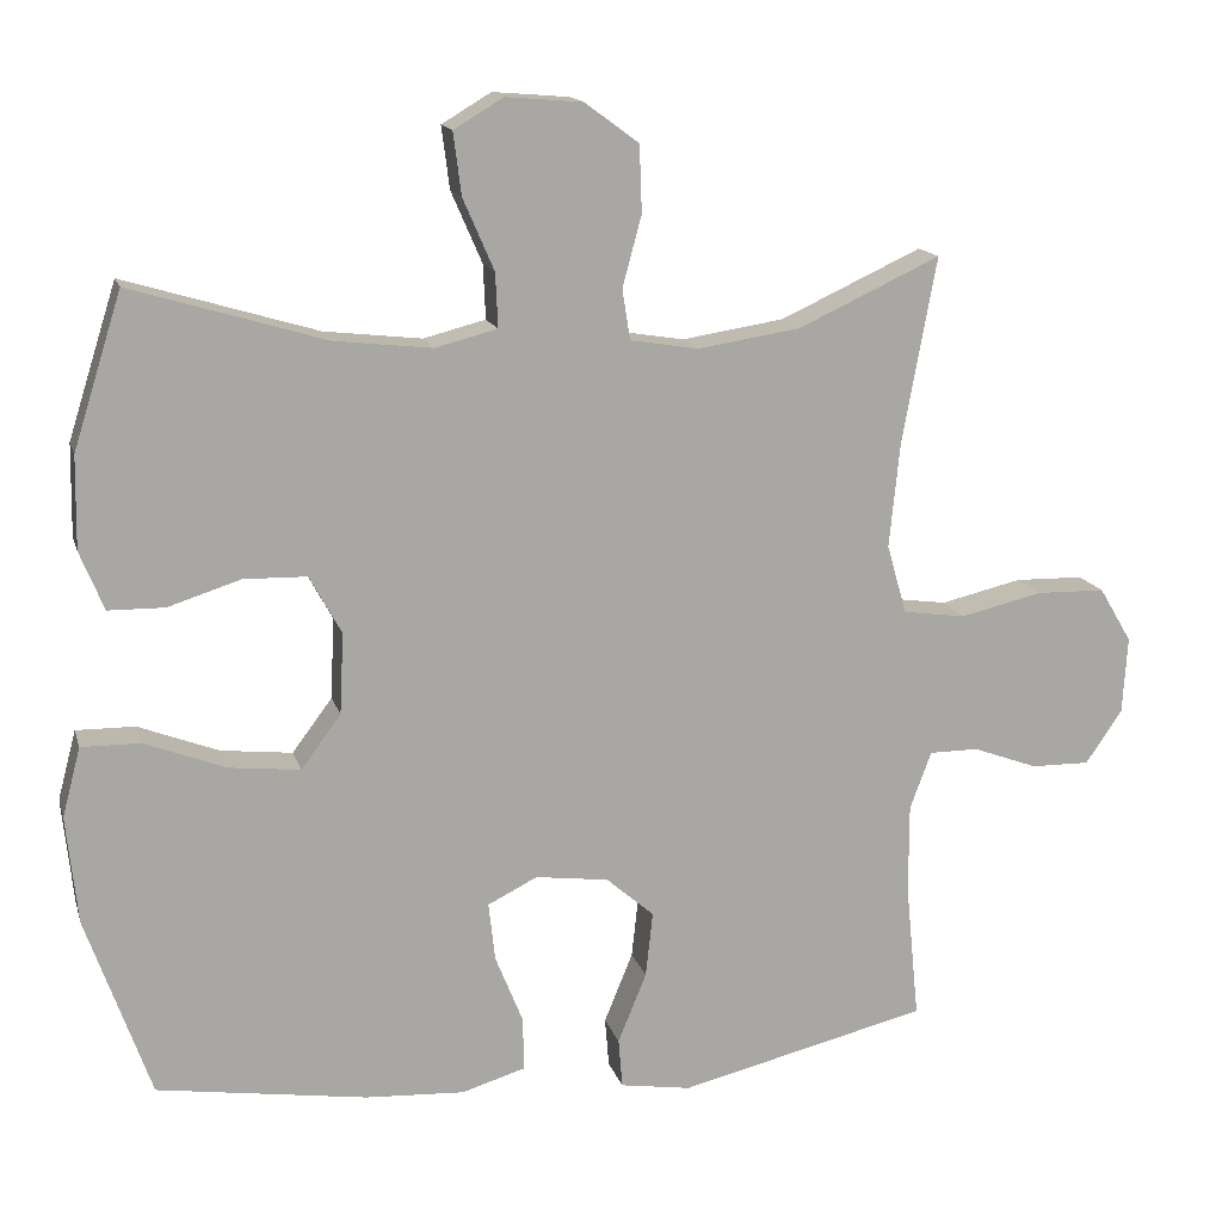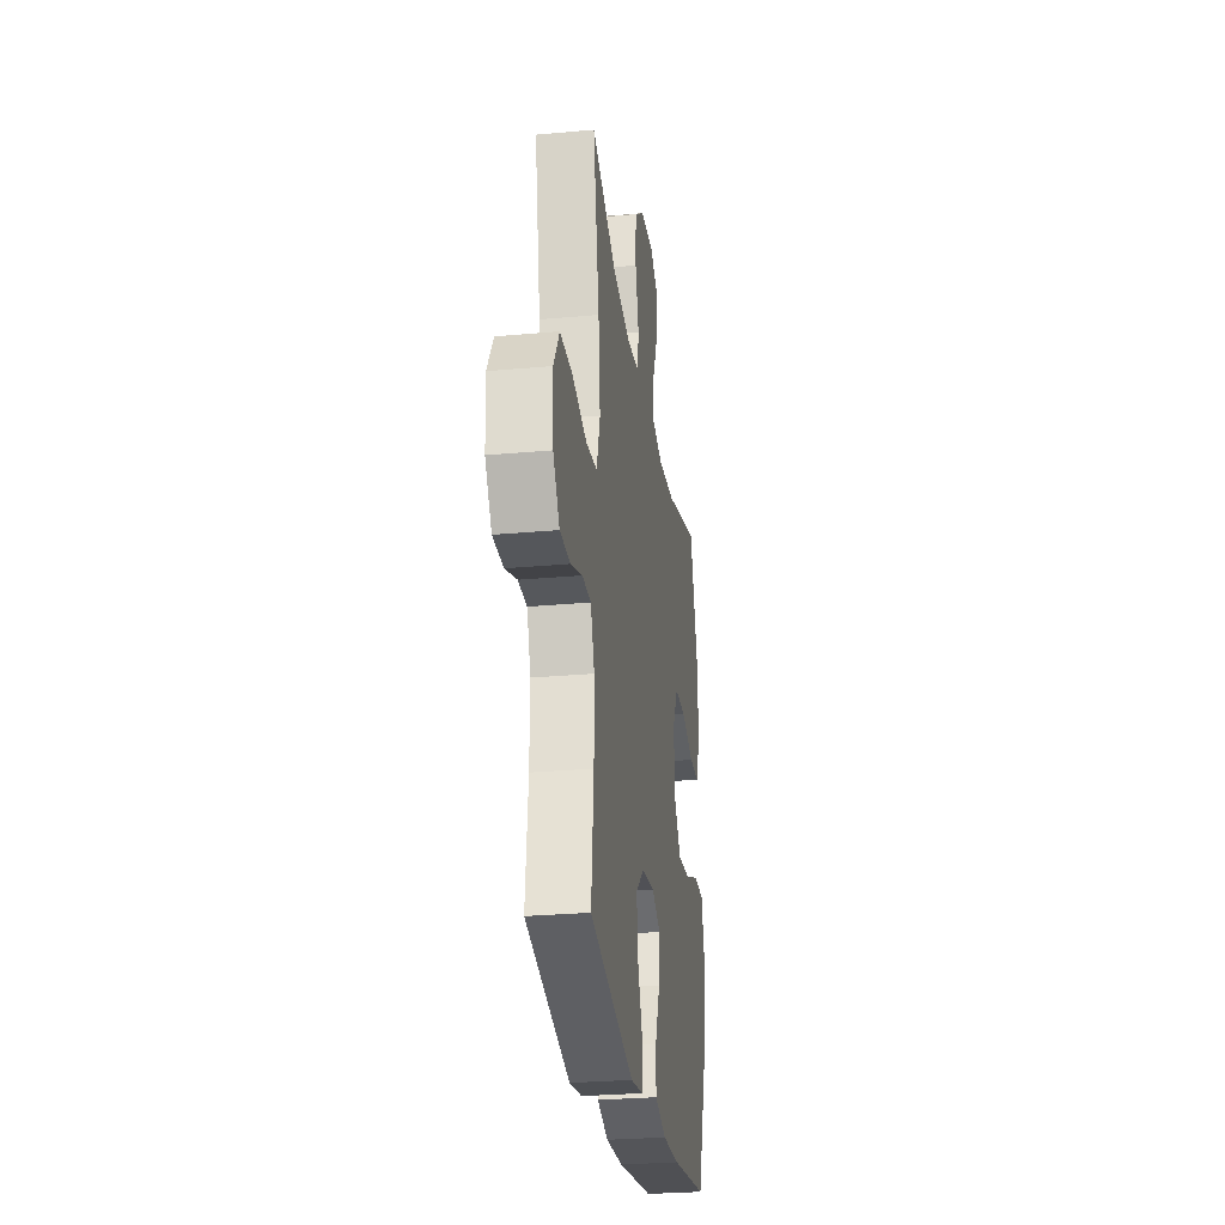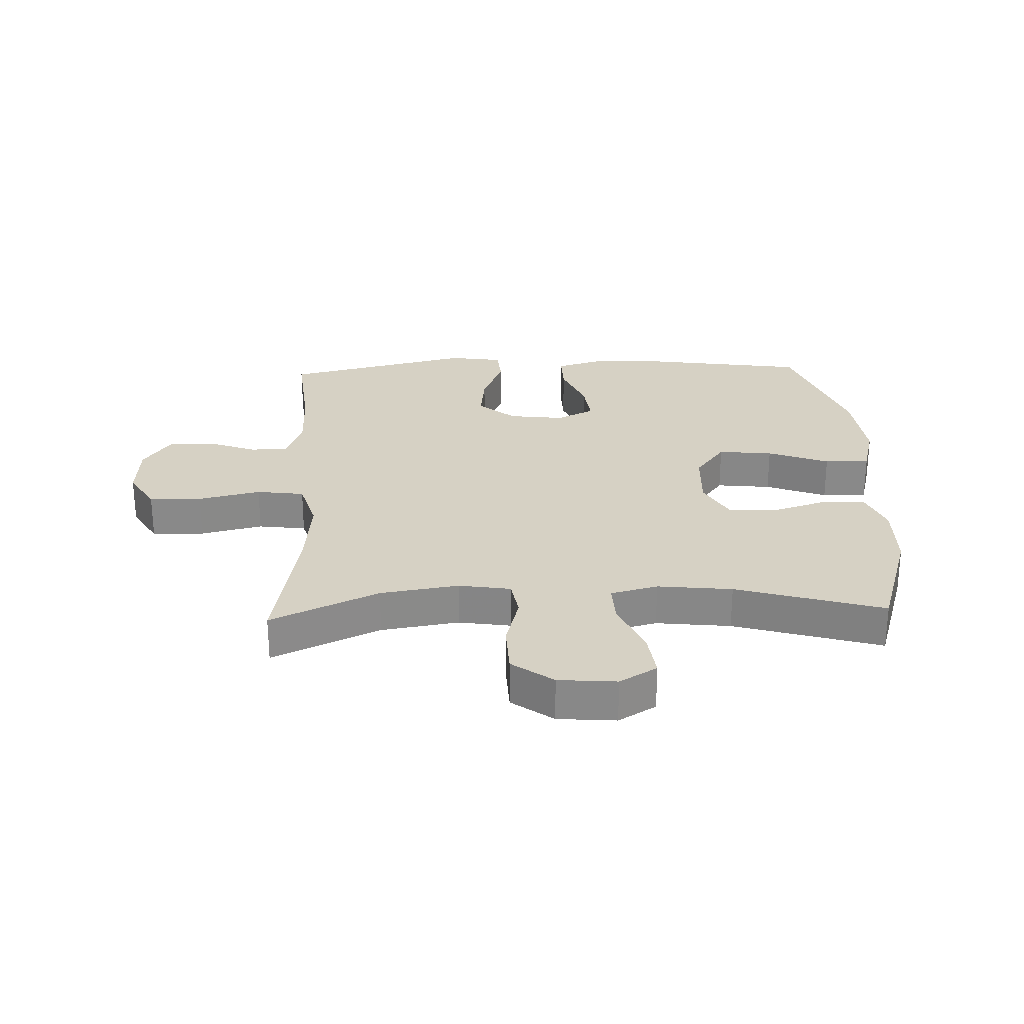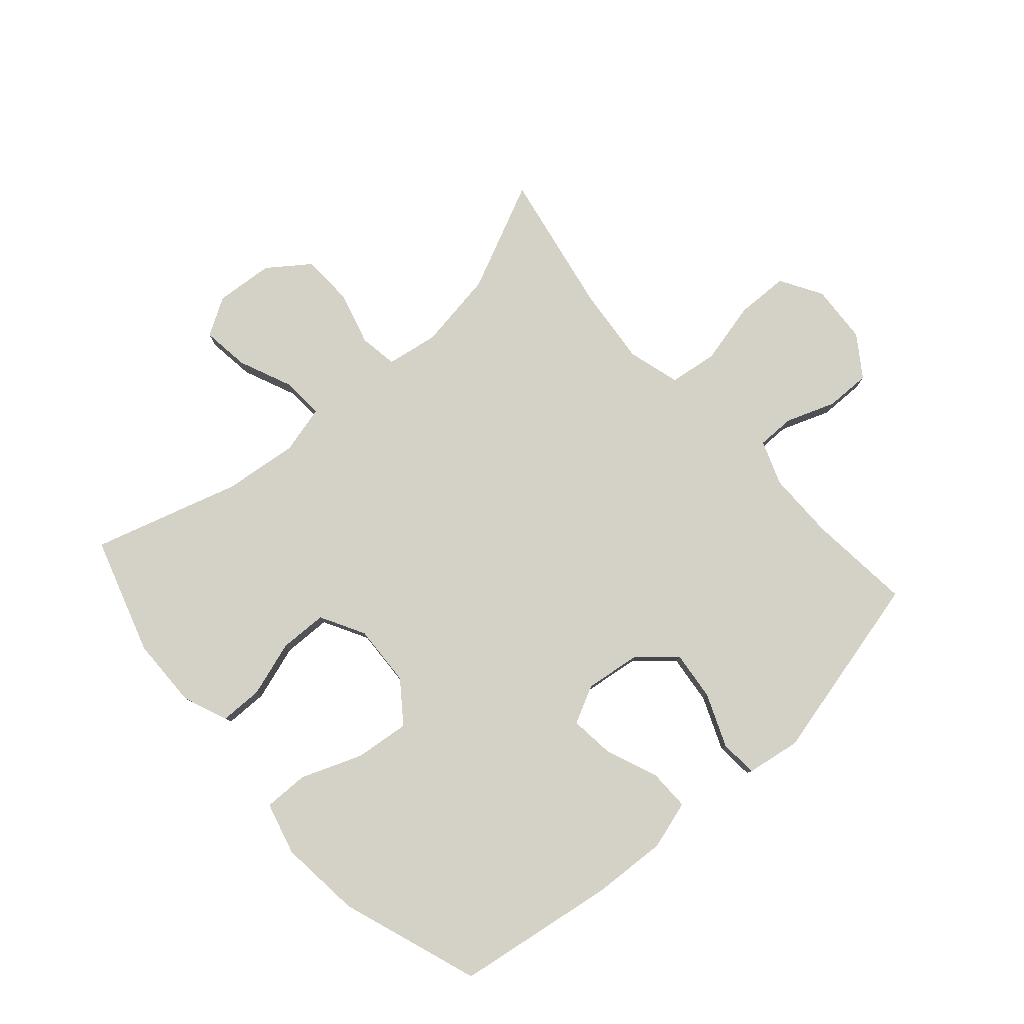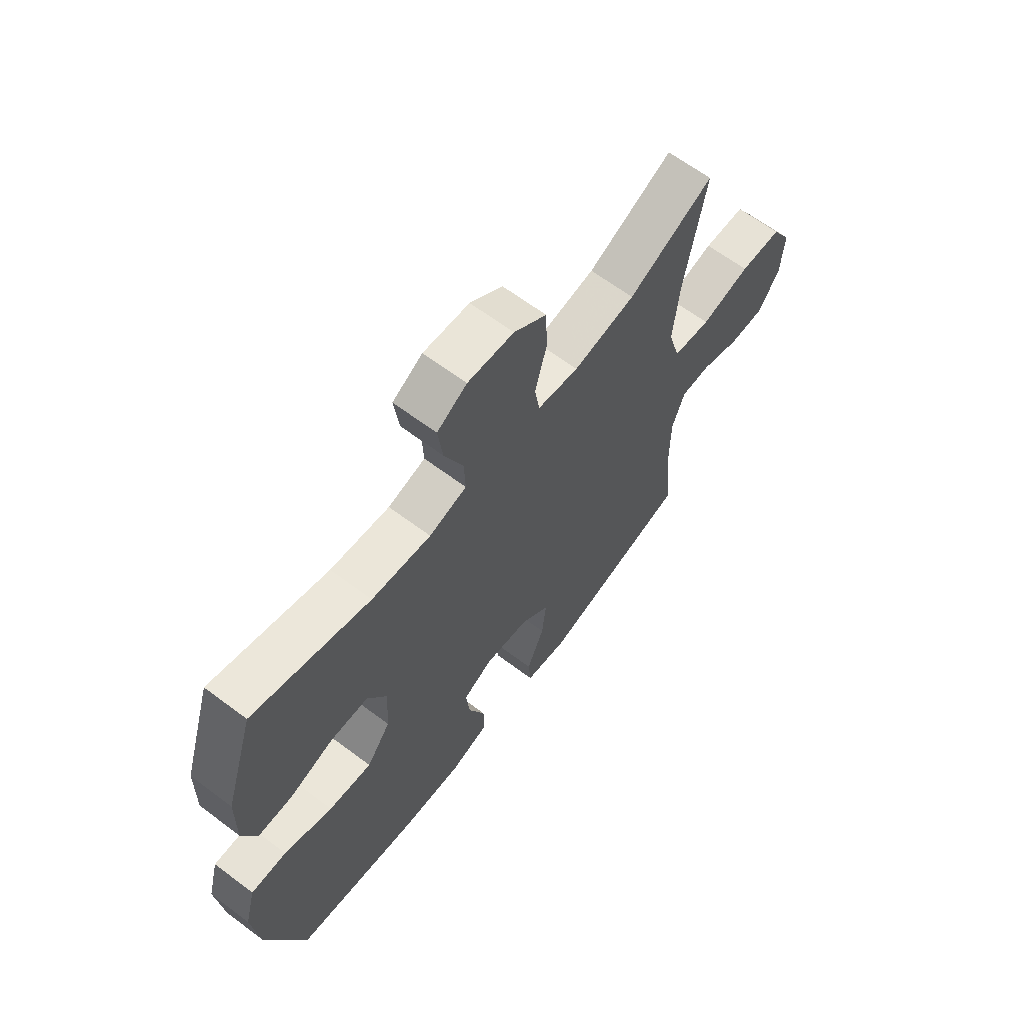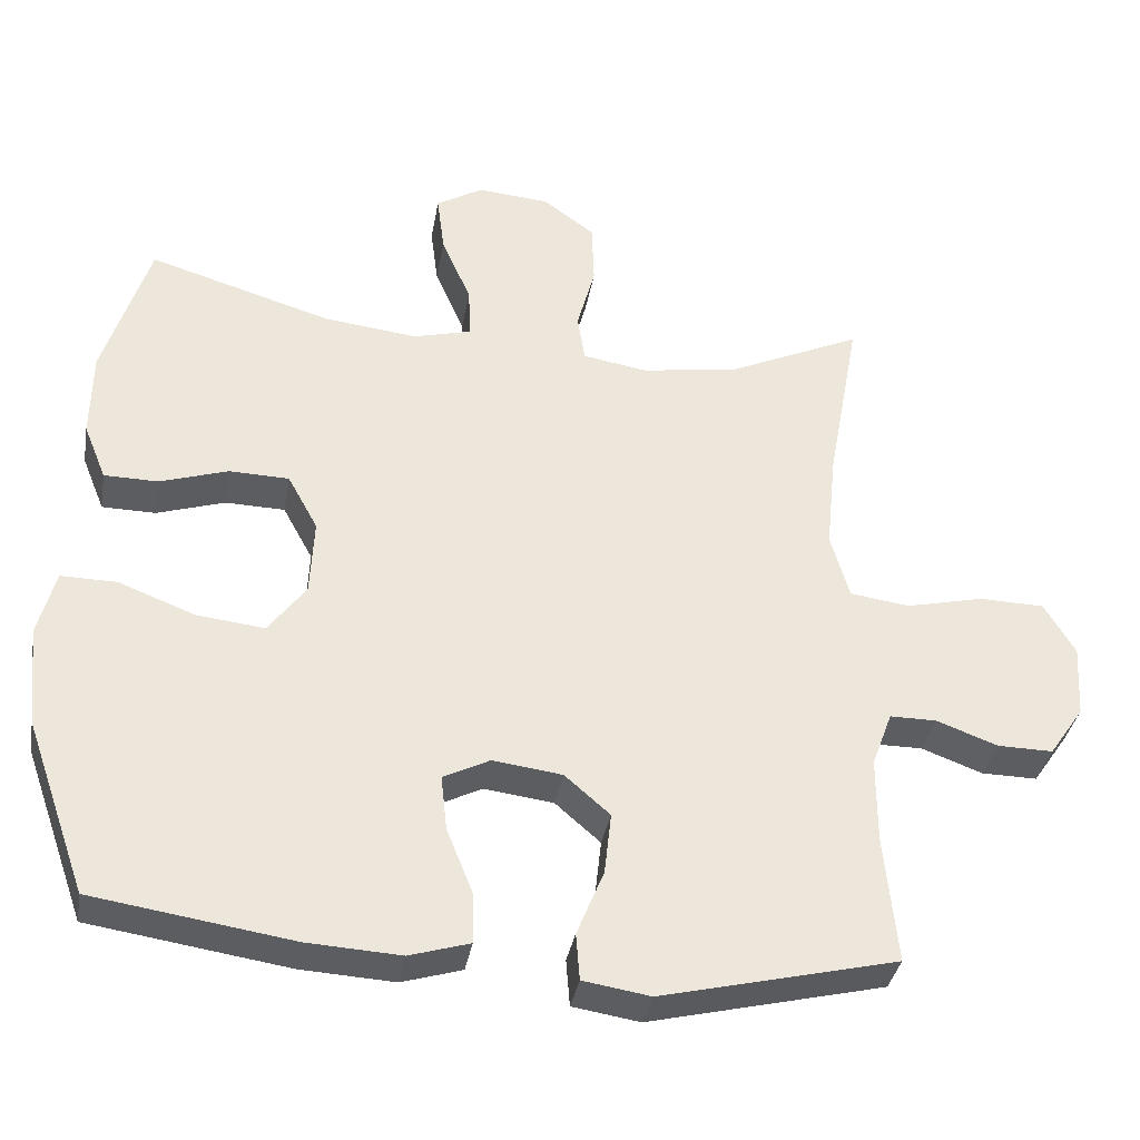
<metadata>
{"format":"obj","ext":"obj","renderer":"f3d","projection":"perspective","resolution":1024,"background":"white","views":[{"elev":15.0,"azim":165.5,"up":"+Z"},{"elev":-27.8,"azim":-82.0,"up":"+Z"},{"elev":27.0,"azim":-2.2,"up":"+Y"},{"elev":79.8,"azim":138.6,"up":"+Y"},{"elev":64.4,"azim":127.1,"up":"+Z"},{"elev":-35.6,"azim":170.2,"up":"+Z"}]}
</metadata>
<code>
v -0.5 0.07 -0.5
v -0.483 0.07 -0.329
v -0.483 0.07 -0.216
v -0.51 0.07 -0.143
v -0.572 0.07 -0.143
v -0.653 0.07 -0.173
v -0.727 0.07 -0.174
v -0.773 0.07 -0.107
v -0.779 0.07 -0.01
v -0.738 0.07 0.059
v -0.651 0.07 0.061
v -0.548 0.07 0.037
v -0.469 0.07 0.048
v -0.444 0.07 0.135
v -0.457 0.07 0.265
v -0.5 0.07 0.5
v -0.322 0.07 0.418
v -0.193 0.07 0.398
v -0.107 0.07 0.412
v -0.097 0.07 0.475
v -0.121 0.07 0.564
v -0.118 0.07 0.648
v -0.05 0.07 0.698
v 0.046 0.07 0.706
v 0.108 0.07 0.669
v 0.098 0.07 0.591
v 0.059 0.07 0.501
v 0.056 0.07 0.433
v 0.134 0.07 0.413
v 0.257 0.07 0.427
v 0.5 0.07 0.5
v 0.561 0.07 0.307
v 0.563 0.07 0.191
v 0.533 0.07 0.117
v 0.462 0.07 0.116
v 0.371 0.07 0.145
v 0.292 0.07 0.143
v 0.252 0.07 0.07
v 0.257 0.07 -0.032
v 0.307 0.07 -0.099
v 0.397 0.07 -0.089
v 0.498 0.07 -0.05
v 0.572 0.07 -0.049
v 0.595 0.07 -0.136
v 0.581 0.07 -0.271
v 0.5 0.07 -0.5
v 0.236 0.07 -0.54
v 0.112 0.07 -0.547
v 0.032 0.07 -0.523
v 0.033 0.07 -0.456
v 0.068 0.07 -0.369
v 0.076 0.07 -0.296
v 0.014 0.07 -0.265
v -0.078 0.07 -0.277
v -0.138 0.07 -0.329
v -0.129 0.07 -0.411
v -0.093 0.07 -0.499
v -0.098 0.07 -0.561
v -0.187 0.07 -0.575
v -0.5 0 -0.5
v -0.483 0 -0.329
v -0.483 0 -0.216
v -0.51 0 -0.143
v -0.572 0 -0.143
v -0.653 0 -0.173
v -0.727 0 -0.174
v -0.773 0 -0.107
v -0.779 0 -0.01
v -0.738 0 0.059
v -0.651 0 0.061
v -0.548 0 0.037
v -0.469 0 0.048
v -0.444 0 0.135
v -0.457 0 0.265
v -0.5 0 0.5
v -0.322 0 0.418
v -0.193 0 0.398
v -0.107 0 0.412
v -0.097 0 0.475
v -0.121 0 0.564
v -0.118 0 0.648
v -0.05 0 0.698
v 0.046 0 0.706
v 0.108 0 0.669
v 0.098 0 0.591
v 0.059 0 0.501
v 0.056 0 0.433
v 0.134 0 0.413
v 0.257 0 0.427
v 0.5 0 0.5
v 0.561 0 0.307
v 0.563 0 0.191
v 0.533 0 0.117
v 0.462 0 0.116
v 0.371 0 0.145
v 0.292 0 0.143
v 0.252 0 0.07
v 0.257 0 -0.032
v 0.307 0 -0.099
v 0.397 0 -0.089
v 0.498 0 -0.05
v 0.572 0 -0.049
v 0.595 0 -0.136
v 0.581 0 -0.271
v 0.5 0 -0.5
v 0.236 0 -0.54
v 0.112 0 -0.547
v 0.032 0 -0.523
v 0.033 0 -0.456
v 0.068 0 -0.369
v 0.076 0 -0.296
v 0.014 0 -0.265
v -0.078 0 -0.277
v -0.138 0 -0.329
v -0.129 0 -0.411
v -0.093 0 -0.499
v -0.098 0 -0.561
v -0.187 0 -0.575
f 56 57 58 59
f 55 56 59 1
f 54 55 1 2
f 53 54 2 3
f 48 49 50 51
f 48 51 52
f 47 48 52
f 46 47 52
f 45 46 52 53
f 41 42 43 44
f 40 41 44 45
f 33 34 35 36
f 33 36 37
f 30 31 32 33
f 29 30 33 37
f 28 29 37 38
f 24 25 26 27
f 24 27 28
f 23 24 28
f 20 21 22 23
f 19 20 23 28
f 18 19 28 38
f 15 16 17
f 14 15 17 18
f 13 14 18 38
f 9 10 11 12
f 5 6 7 8
f 4 5 8 9
f 45 53 3 4
f 40 45 4 9
f 39 40 9 12
f 12 13 38 39
f 118 117 116 115
f 60 118 115 114
f 61 60 114 113
f 62 61 113 112
f 110 109 108 107
f 111 110 107
f 111 107 106
f 111 106 105
f 112 111 105 104
f 103 102 101 100
f 104 103 100 99
f 95 94 93 92
f 96 95 92
f 92 91 90 89
f 96 92 89 88
f 97 96 88 87
f 86 85 84 83
f 87 86 83
f 87 83 82
f 82 81 80 79
f 87 82 79 78
f 97 87 78 77
f 76 75 74
f 77 76 74 73
f 97 77 73 72
f 71 70 69 68
f 67 66 65 64
f 68 67 64 63
f 63 62 112 104
f 68 63 104 99
f 71 68 99 98
f 98 97 72 71
f 1 60 61 2
f 2 61 62 3
f 3 62 63 4
f 4 63 64 5
f 5 64 65 6
f 6 65 66 7
f 7 66 67 8
f 8 67 68 9
f 9 68 69 10
f 10 69 70 11
f 11 70 71 12
f 12 71 72 13
f 13 72 73 14
f 14 73 74 15
f 15 74 75 16
f 16 75 76 17
f 17 76 77 18
f 18 77 78 19
f 19 78 79 20
f 20 79 80 21
f 21 80 81 22
f 22 81 82 23
f 23 82 83 24
f 24 83 84 25
f 25 84 85 26
f 26 85 86 27
f 27 86 87 28
f 28 87 88 29
f 29 88 89 30
f 30 89 90 31
f 31 90 91 32
f 32 91 92 33
f 33 92 93 34
f 34 93 94 35
f 35 94 95 36
f 36 95 96 37
f 37 96 97 38
f 38 97 98 39
f 39 98 99 40
f 40 99 100 41
f 41 100 101 42
f 42 101 102 43
f 43 102 103 44
f 44 103 104 45
f 45 104 105 46
f 46 105 106 47
f 47 106 107 48
f 48 107 108 49
f 49 108 109 50
f 50 109 110 51
f 51 110 111 52
f 52 111 112 53
f 53 112 113 54
f 54 113 114 55
f 55 114 115 56
f 56 115 116 57
f 57 116 117 58
f 58 117 118 59
f 59 118 60 1

</code>
